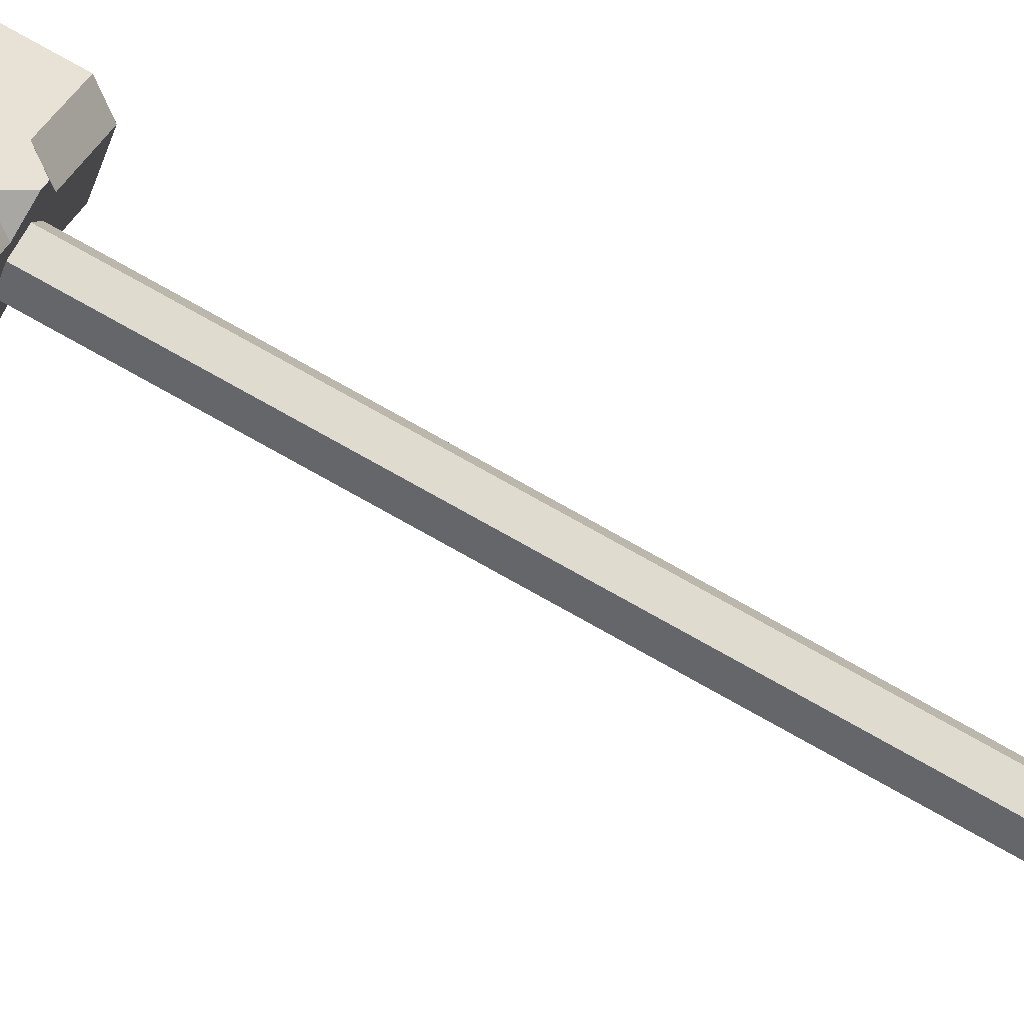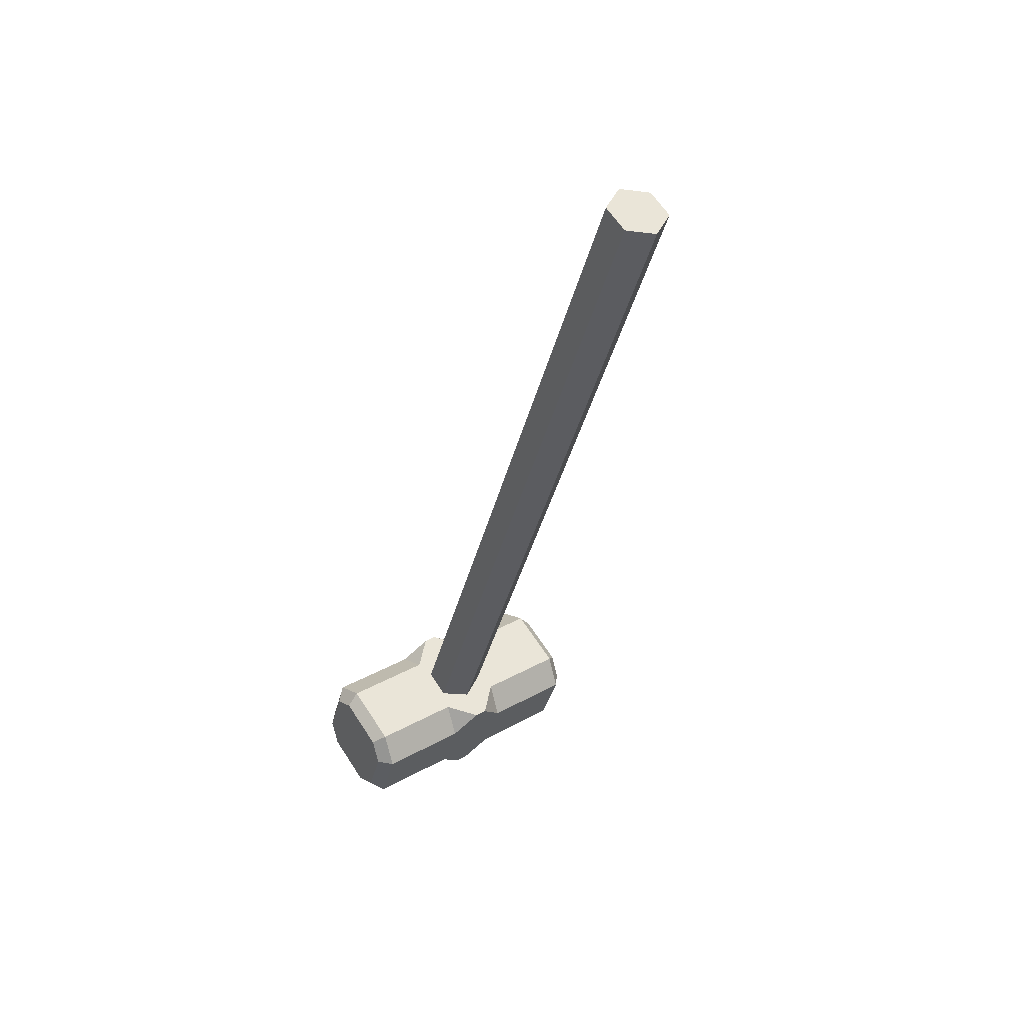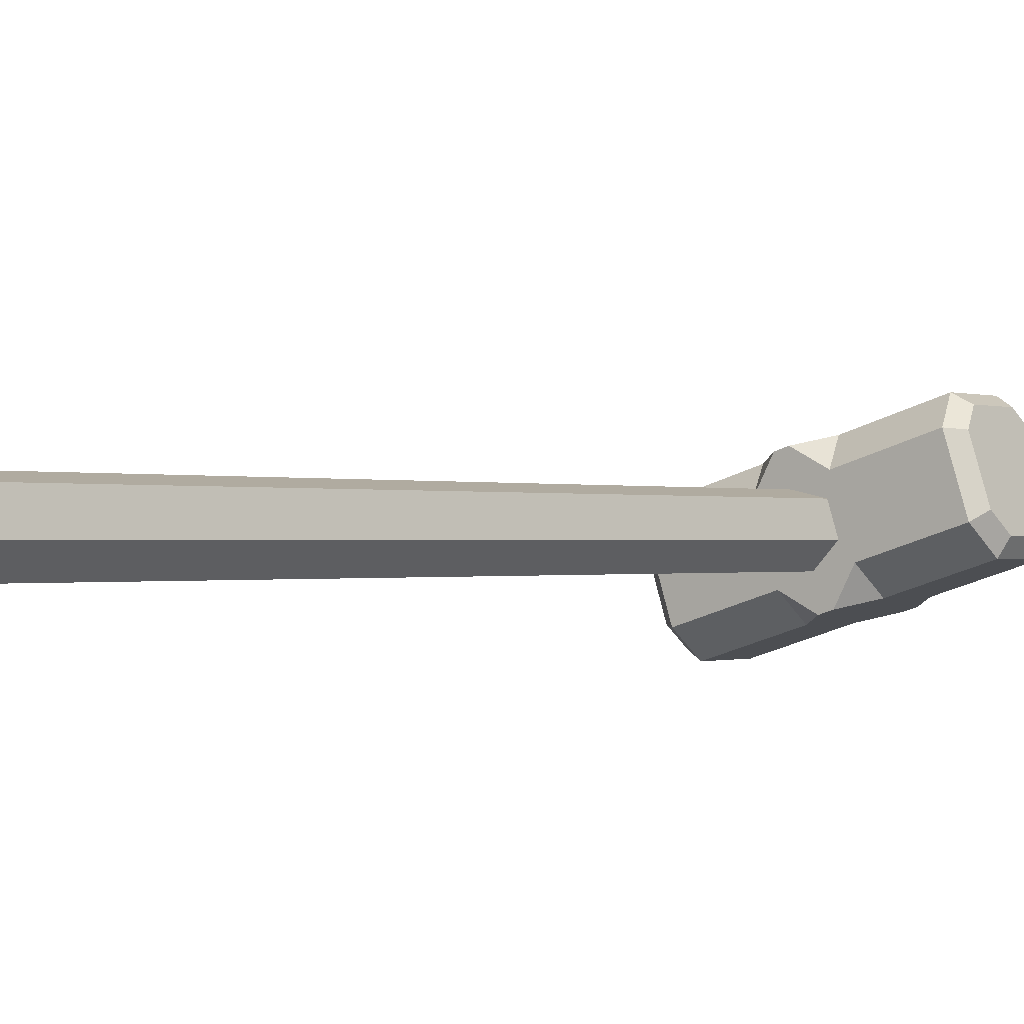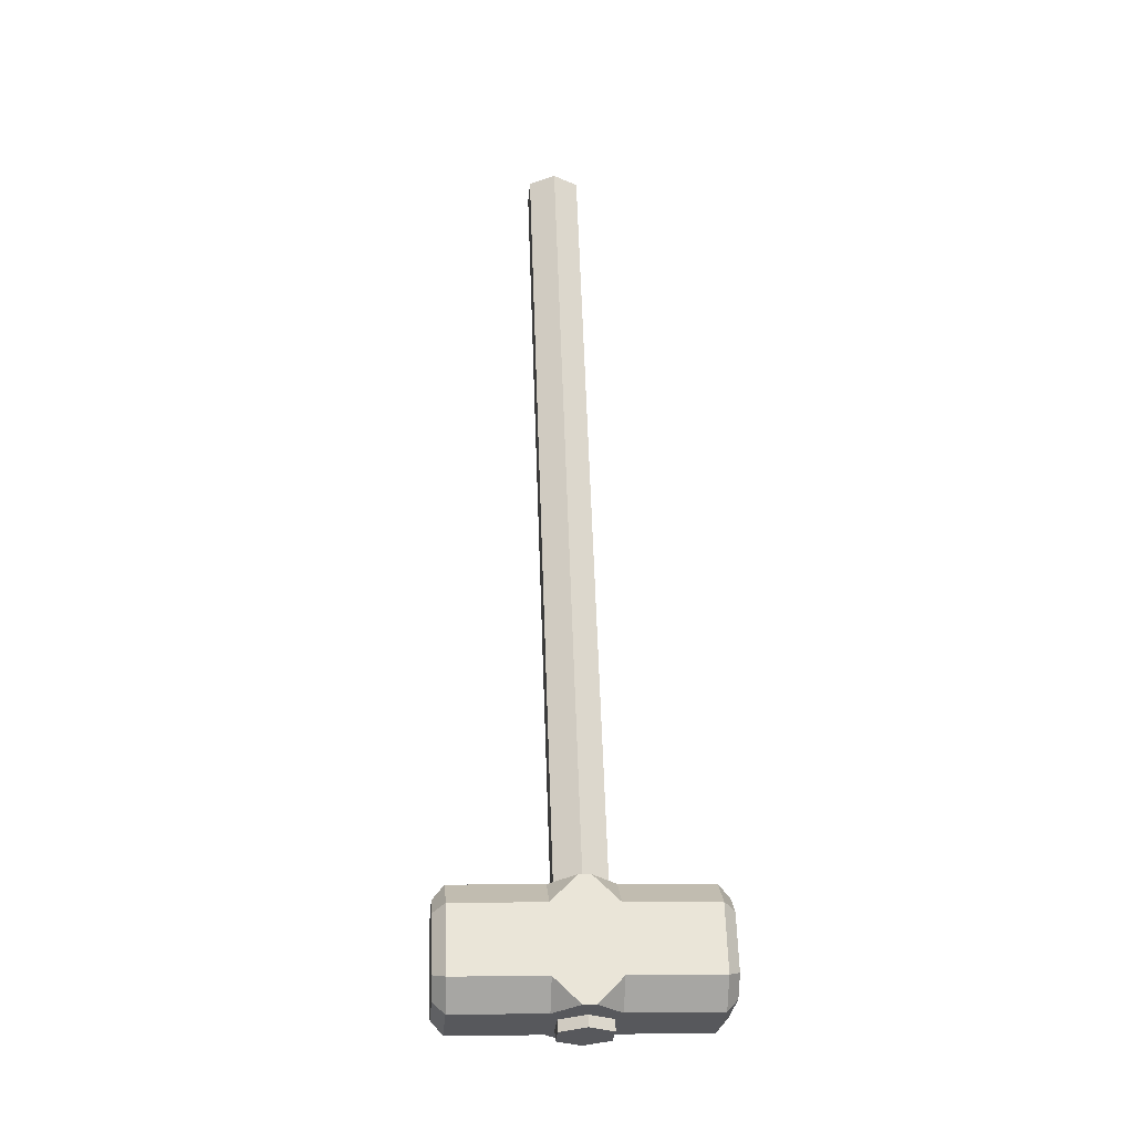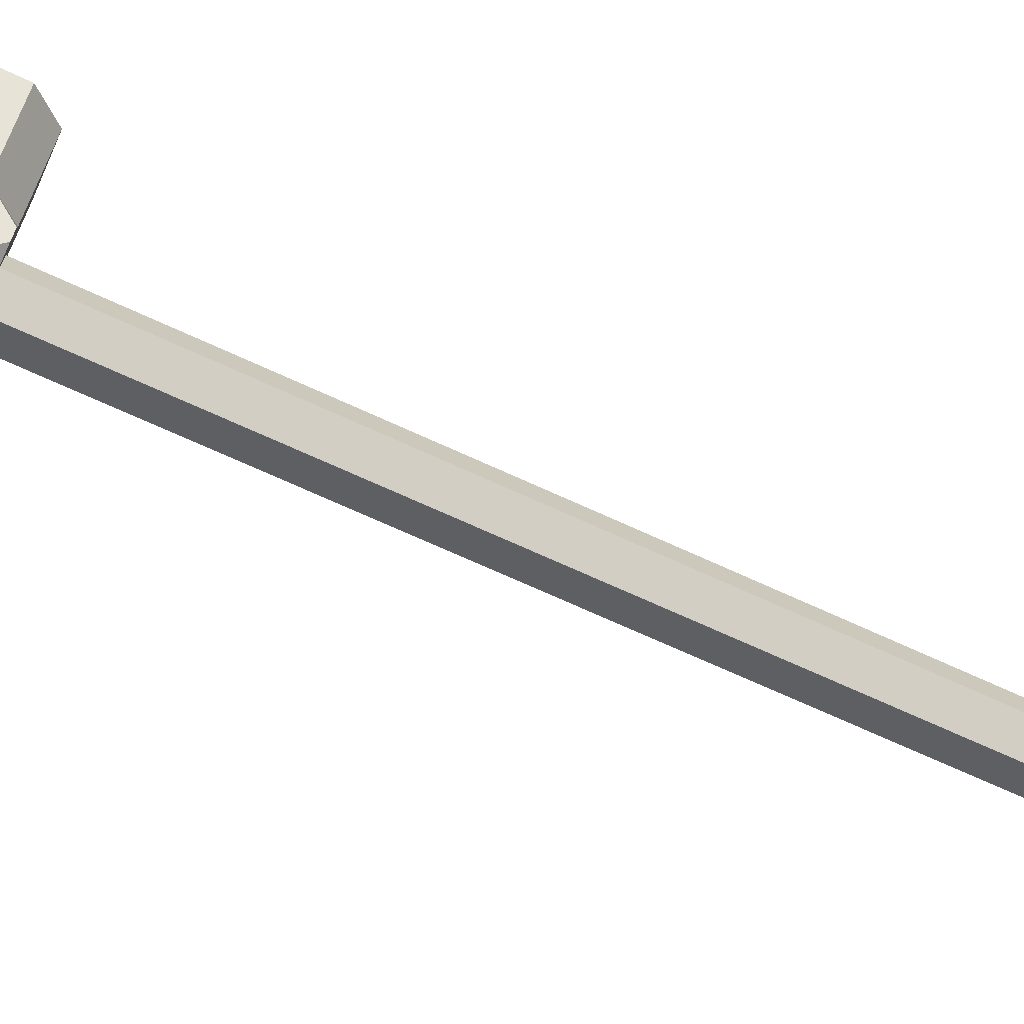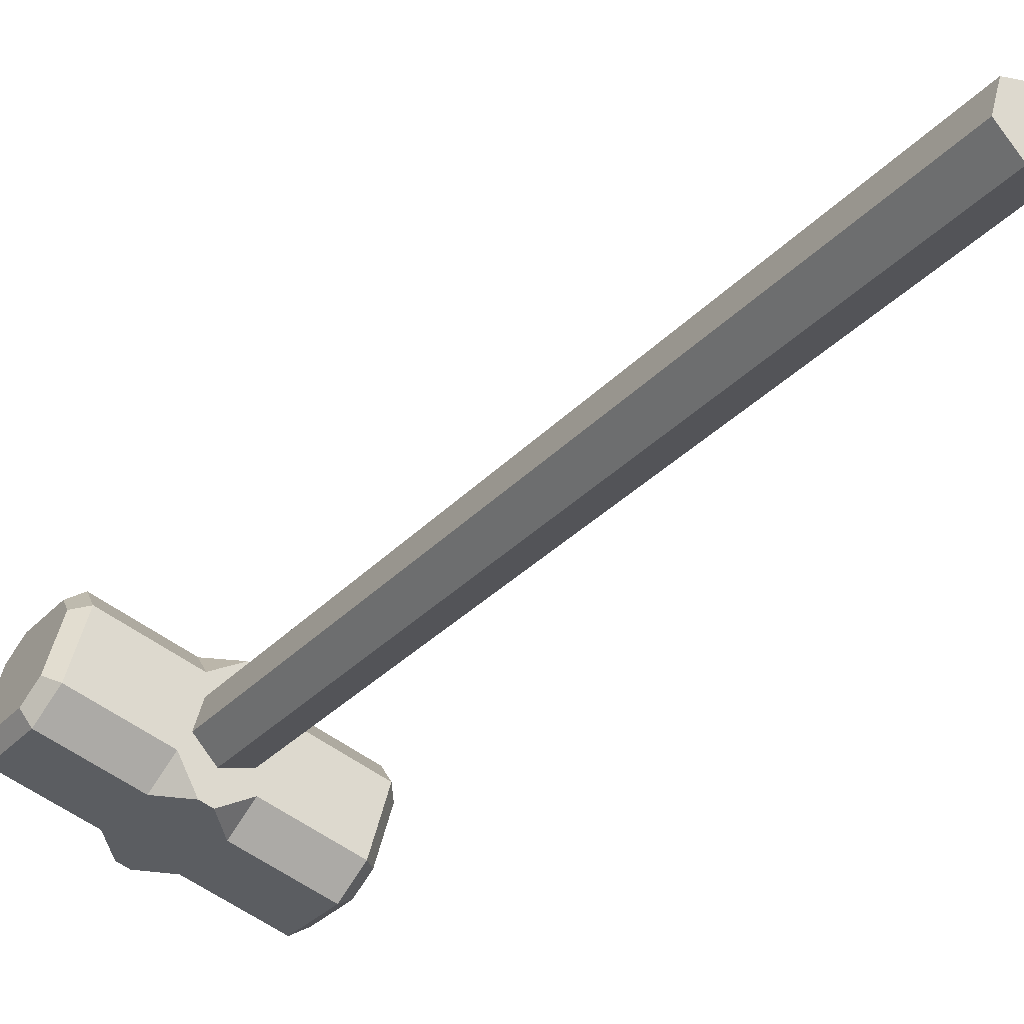
<metadata>
{"format":"obj","ext":"obj","renderer":"f3d","projection":"perspective","resolution":1024,"background":"white","views":[{"elev":35.1,"azim":108.3,"up":"+Z"},{"elev":35.3,"azim":143.9,"up":"+Y"},{"elev":-28.6,"azim":-140.7,"up":"+Z"},{"elev":-6.3,"azim":-5.3,"up":"+Y"},{"elev":46.6,"azim":101.1,"up":"+Z"},{"elev":-57.7,"azim":143.1,"up":"+Z"}]}
</metadata>
<code>
o Cylinder.048
v 0.6843 -0.01969 -2.686
v 0.6849 0.7197 -2.992
v 0.7059 -0.01494 -2.675
v 0.7065 0.7244 -2.98
v 0.7059 -0.00539 -2.652
v 0.7065 0.734 -2.957
v 0.6843 -0.000601 -2.64
v 0.6849 0.7388 -2.946
v 0.6626 -0.005359 -2.652
v 0.6632 0.734 -2.957
v 0.6626 -0.0149 -2.675
v 0.6632 0.7245 -2.98
v 0.5789 0.009438 -2.641
v 0.5789 0.03793 -2.629
v 0.5789 0.09003 -2.651
v 0.579 0.1019 -2.679
v 0.6562 0.05179 -2.743
v 0.6562 0.08028 -2.731
v 0.678 0.07194 -2.751
v 0.6561 -0.01214 -2.693
v 0.6561 -0.000307 -2.721
v 0.6779 -0.02049 -2.713
v 0.579 0.08034 -2.731
v 0.5789 0.05184 -2.743
v 0.5789 -0.000252 -2.722
v 0.5789 -0.01209 -2.693
v 0.6562 0.1018 -2.679
v 0.6562 0.08997 -2.651
v 0.678 0.1101 -2.659
v 0.6561 0.03788 -2.629
v 0.6561 0.009383 -2.641
v 0.6779 0.0177 -2.621
v 0.569 0.09034 -2.679
v 0.569 0.07219 -2.723
v 0.569 0.05184 -2.732
v 0.5689 0.007896 -2.713
v 0.5689 -0.000555 -2.693
v 0.5689 0.0176 -2.649
v 0.5689 0.03795 -2.641
v 0.569 0.08189 -2.659
v 0.7878 0.009288 -2.641
v 0.7878 0.03778 -2.629
v 0.7879 0.08988 -2.651
v 0.7879 0.1017 -2.679
v 0.7106 0.05175 -2.743
v 0.7107 0.08024 -2.731
v 0.6888 0.07193 -2.751
v 0.7106 -0.01218 -2.693
v 0.7106 -0.000346 -2.721
v 0.6888 -0.02049 -2.713
v 0.7879 0.08019 -2.731
v 0.7879 0.05169 -2.743
v 0.7878 -0.000401 -2.721
v 0.7878 -0.01223 -2.693
v 0.7107 0.1018 -2.679
v 0.7106 0.08993 -2.651
v 0.6888 0.1101 -2.659
v 0.7106 0.03784 -2.629
v 0.7106 0.009344 -2.641
v 0.6888 0.01769 -2.621
v 0.7979 0.09018 -2.679
v 0.7979 0.07203 -2.723
v 0.7979 0.05167 -2.731
v 0.7978 0.007732 -2.713
v 0.7978 -0.000719 -2.693
v 0.7978 0.01744 -2.649
v 0.7978 0.03779 -2.641
v 0.7979 0.08173 -2.659
f 1 2 4 3
f 3 4 6 5
f 5 6 8 7
f 7 8 10 9
f 4 2 12 10 8 6
f 9 10 12 11
f 11 12 2 1
f 1 3 5 7 9 11
f 50 48 59 60
f 30 28 15 14
f 20 31 13 26
f 27 18 23 16
f 17 21 25 24
f 28 30 32 29
f 32 60 57 29
f 17 18 19
f 20 21 22
f 27 28 29
f 30 31 32
f 27 16 15 28
f 23 18 17 24
f 25 21 20 26
f 30 14 13 31
f 37 38 39 36
f 16 23 34 33
f 23 24 35 34
f 24 25 36 35
f 25 26 37 36
f 26 13 38 37
f 13 14 39 38
f 14 15 40 39
f 15 16 33 40
f 35 36 39 40
f 33 34 35 40
f 22 32 31 20
f 58 42 43 56
f 48 54 41 59
f 55 44 51 46
f 45 52 53 49
f 46 47 57 55
f 56 57 60 58
f 45 47 46
f 48 50 49
f 55 57 56
f 58 60 59
f 55 56 43 44
f 51 52 45 46
f 53 54 48 49
f 58 59 41 42
f 65 64 67 66
f 44 61 62 51
f 51 62 63 52
f 52 63 64 53
f 53 64 65 54
f 54 65 66 41
f 41 66 67 42
f 42 67 68 43
f 43 68 61 44
f 63 68 67 64
f 61 68 63 62
f 50 60 32 22
f 29 57 47 19
f 18 27 29 19
f 19 22 21 17
f 47 45 49 50
f 50 22 19 47

</code>
